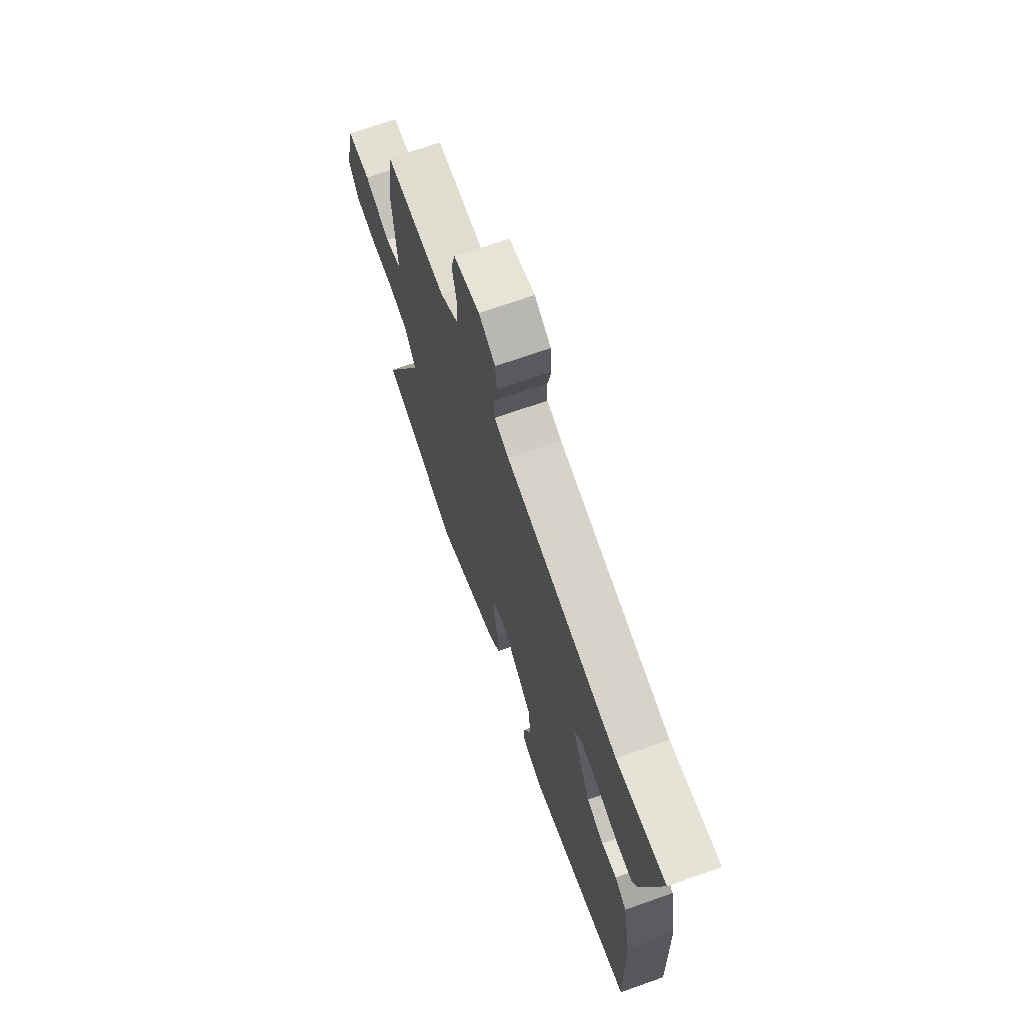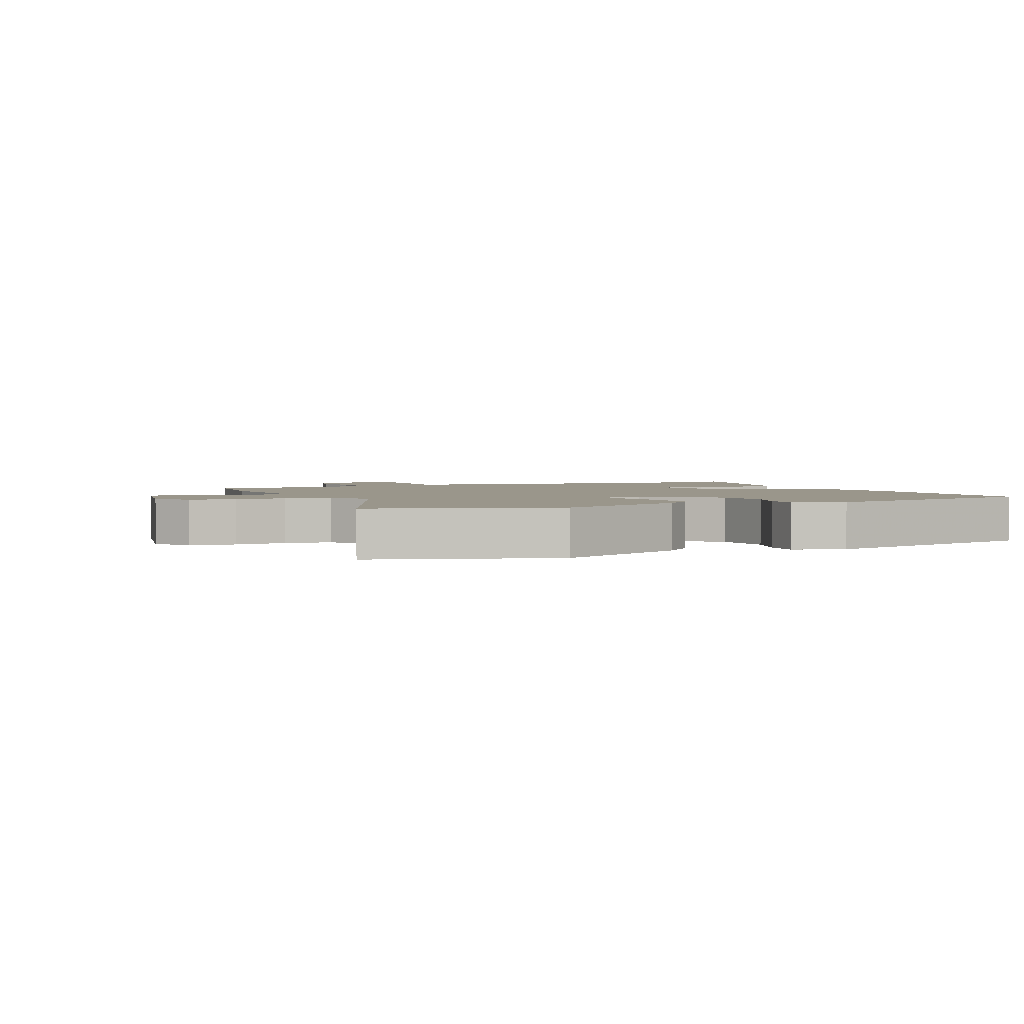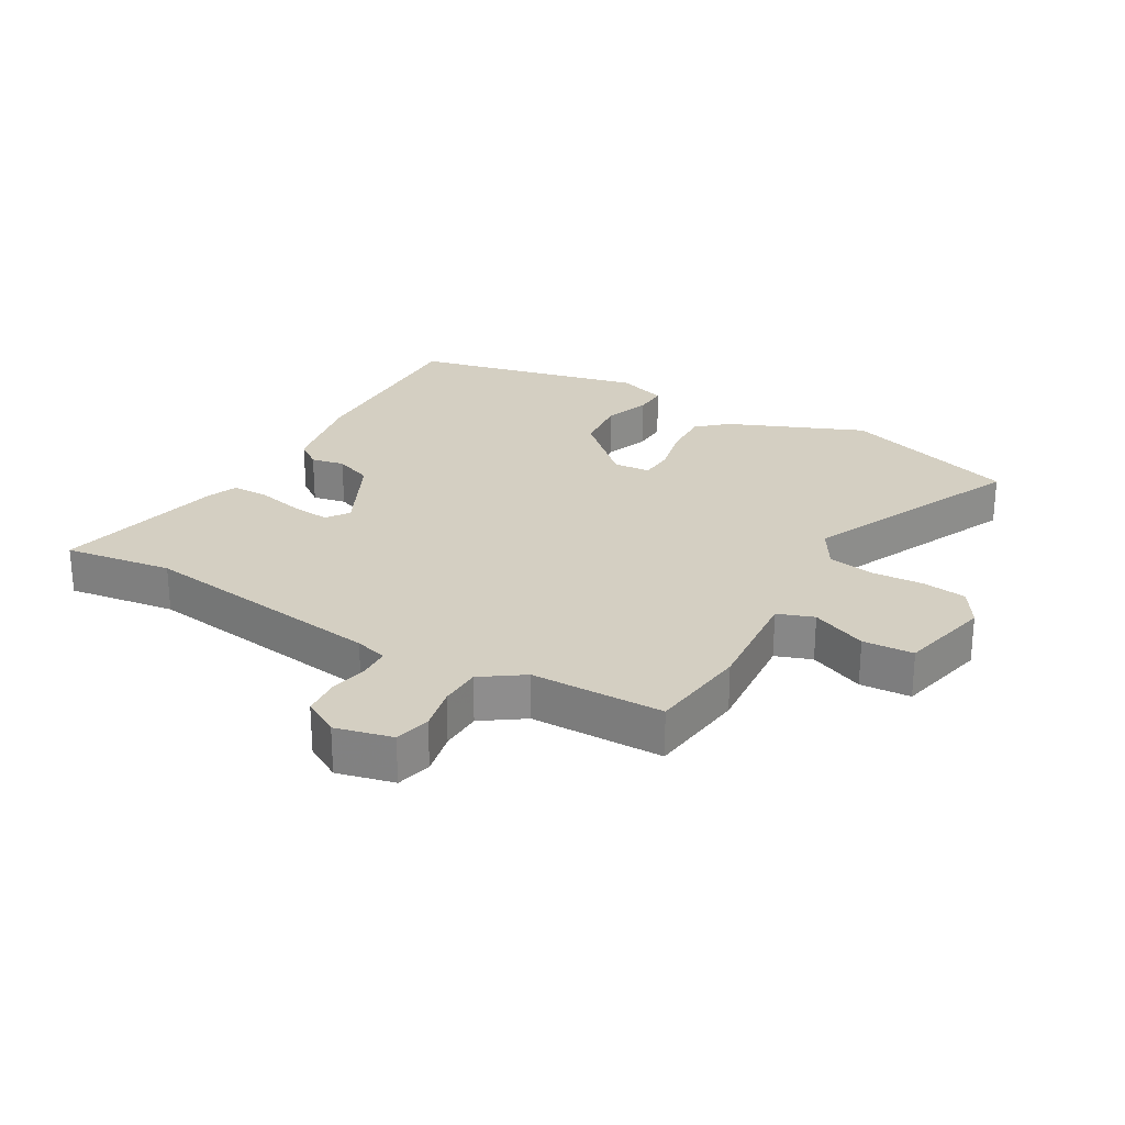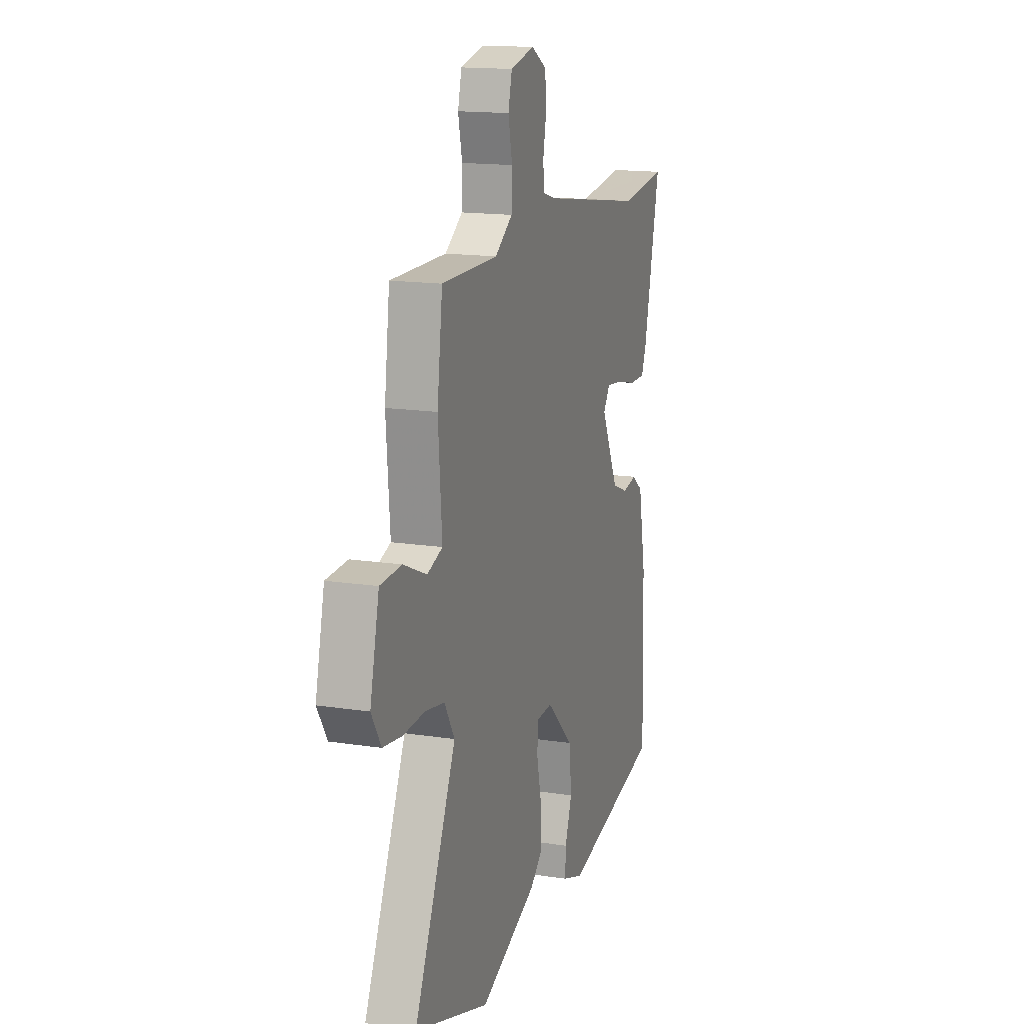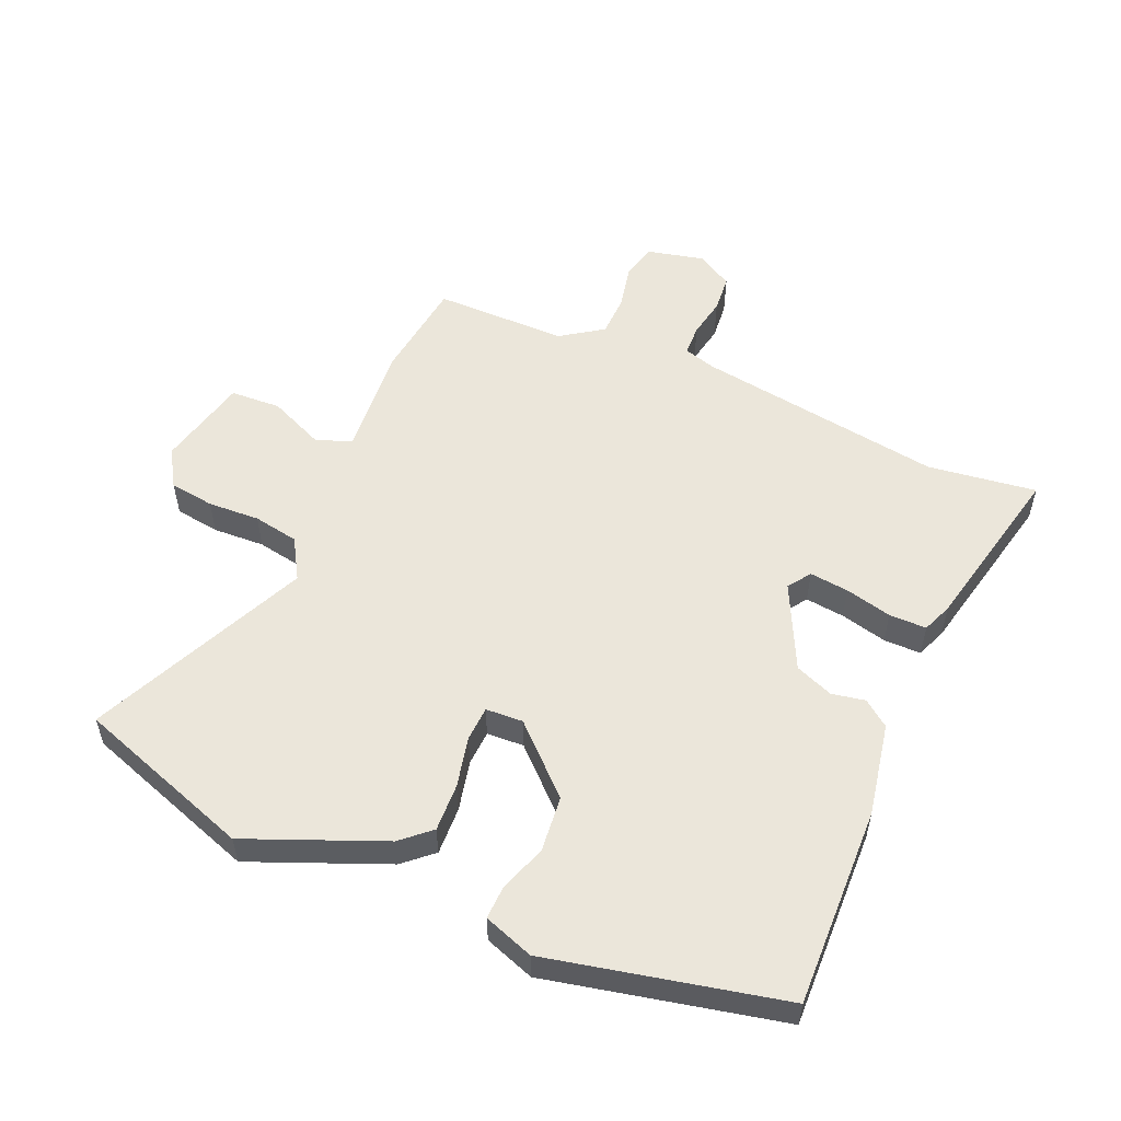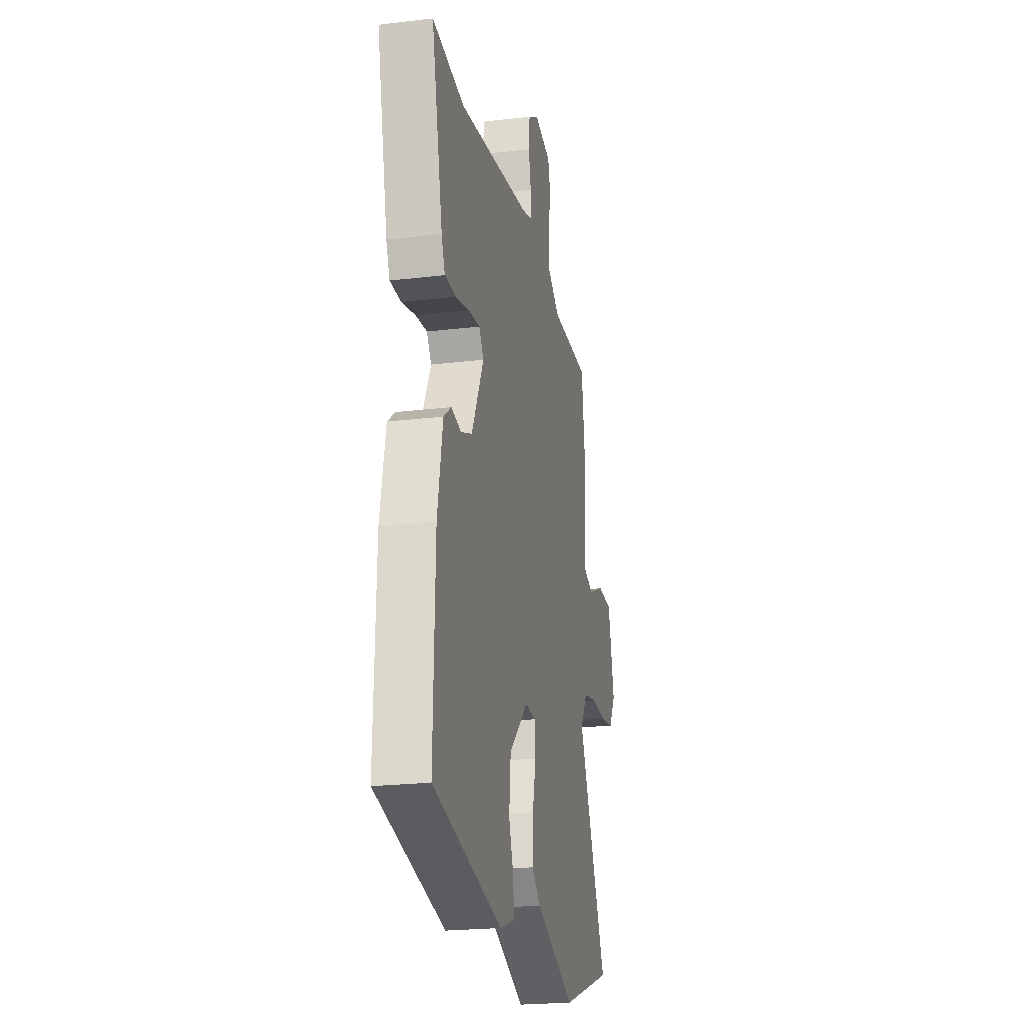
<metadata>
{"format":"obj","ext":"obj","renderer":"f3d","projection":"perspective","resolution":1024,"background":"white","views":[{"elev":69.5,"azim":-109.5,"up":"+Z"},{"elev":2.4,"azim":154.2,"up":"+Y"},{"elev":25.7,"azim":29.6,"up":"+Y"},{"elev":15.5,"azim":108.1,"up":"+Z"},{"elev":54.7,"azim":-156.7,"up":"+Y"},{"elev":-22.3,"azim":-78.2,"up":"+Z"}]}
</metadata>
<code>
v -0.528 0.07 0.504
v -0.356 0.07 0.481
v 0.036 0.07 0.54
v 0.087 0.07 0.555
v 0.089 0.07 0.604
v 0.077 0.07 0.666
v 0.082 0.07 0.725
v 0.139 0.07 0.758
v 0.229 0.07 0.737
v 0.243 0.07 0.681
v 0.228 0.07 0.611
v 0.23 0.07 0.545
v 0.296 0.07 0.5
v 0.506 0.07 0.5
v 0.526 0.07 0.342
v 0.512 0.07 0.163
v 0.569 0.07 0.143
v 0.656 0.07 0.181
v 0.736 0.07 0.177
v 0.77 0.07 0.031
v 0.734 0.07 -0.028
v 0.663 0.07 -0.038
v 0.581 0.07 -0.034
v 0.509 0.07 -0.047
v 0.471 0.07 -0.111
v 0.628 0.07 -0.456
v 0.349 0.07 -0.552
v 0.134 0.07 -0.464
v 0.088 0.07 -0.423
v 0.091 0.07 -0.347
v 0.109 0.07 -0.267
v 0.106 0.07 -0.212
v 0.047 0.07 -0.209
v -0.055 0.07 -0.306
v -0.064 0.07 -0.395
v -0.038 0.07 -0.468
v -0.036 0.07 -0.522
v -0.115 0.07 -0.55
v -0.485 0.07 -0.469
v -0.476 0.07 -0.152
v -0.448 0.07 -0.005
v -0.407 0.07 0.026
v -0.354 0.07 0.016
v -0.294 0.07 0.04
v -0.229 0.07 0.174
v -0.254 0.07 0.21
v -0.316 0.07 0.203
v -0.39 0.07 0.185
v -0.449 0.07 0.185
v -0.468 0.07 0.232
v -0.528 0 0.504
v -0.356 0 0.481
v 0.036 0 0.54
v 0.087 0 0.555
v 0.089 0 0.604
v 0.077 0 0.666
v 0.082 0 0.725
v 0.139 0 0.758
v 0.229 0 0.737
v 0.243 0 0.681
v 0.228 0 0.611
v 0.23 0 0.545
v 0.296 0 0.5
v 0.506 0 0.5
v 0.526 0 0.342
v 0.512 0 0.163
v 0.569 0 0.143
v 0.656 0 0.181
v 0.736 0 0.177
v 0.77 0 0.031
v 0.734 0 -0.028
v 0.663 0 -0.038
v 0.581 0 -0.034
v 0.509 0 -0.047
v 0.471 0 -0.111
v 0.628 0 -0.456
v 0.349 0 -0.552
v 0.134 0 -0.464
v 0.088 0 -0.423
v 0.091 0 -0.347
v 0.109 0 -0.267
v 0.106 0 -0.212
v 0.047 0 -0.209
v -0.055 0 -0.306
v -0.064 0 -0.395
v -0.038 0 -0.468
v -0.036 0 -0.522
v -0.115 0 -0.55
v -0.485 0 -0.469
v -0.476 0 -0.152
v -0.448 0 -0.005
v -0.407 0 0.026
v -0.354 0 0.016
v -0.294 0 0.04
v -0.229 0 0.174
v -0.254 0 0.21
v -0.316 0 0.203
v -0.39 0 0.185
v -0.449 0 0.185
v -0.468 0 0.232
f 47 48 49 50
f 46 47 50 1
f 40 41 42 43
f 40 43 44
f 39 40 44
f 38 39 44 45
f 35 36 37 38
f 34 35 38 45
f 28 29 30 31
f 28 31 32
f 25 26 27 28
f 24 25 28 32
f 20 21 22 23
f 20 23 24
f 17 18 19 20
f 16 17 20 24
f 13 14 15 16
f 12 13 16 24
f 8 9 10 11
f 8 11 12
f 5 6 7 8
f 4 5 8 12
f 3 4 12 24
f 46 1 2
f 45 46 2 3
f 33 34 45 3
f 3 24 32 33
f 100 99 98 97
f 51 100 97 96
f 93 92 91 90
f 94 93 90
f 94 90 89
f 95 94 89 88
f 88 87 86 85
f 95 88 85 84
f 81 80 79 78
f 82 81 78
f 78 77 76 75
f 82 78 75 74
f 73 72 71 70
f 74 73 70
f 70 69 68 67
f 74 70 67 66
f 66 65 64 63
f 74 66 63 62
f 61 60 59 58
f 62 61 58
f 58 57 56 55
f 62 58 55 54
f 74 62 54 53
f 52 51 96
f 53 52 96 95
f 53 95 84 83
f 83 82 74 53
f 1 51 52 2
f 2 52 53 3
f 3 53 54 4
f 4 54 55 5
f 5 55 56 6
f 6 56 57 7
f 7 57 58 8
f 8 58 59 9
f 9 59 60 10
f 10 60 61 11
f 11 61 62 12
f 12 62 63 13
f 13 63 64 14
f 14 64 65 15
f 15 65 66 16
f 16 66 67 17
f 17 67 68 18
f 18 68 69 19
f 19 69 70 20
f 20 70 71 21
f 21 71 72 22
f 22 72 73 23
f 23 73 74 24
f 24 74 75 25
f 25 75 76 26
f 26 76 77 27
f 27 77 78 28
f 28 78 79 29
f 29 79 80 30
f 30 80 81 31
f 31 81 82 32
f 32 82 83 33
f 33 83 84 34
f 34 84 85 35
f 35 85 86 36
f 36 86 87 37
f 37 87 88 38
f 38 88 89 39
f 39 89 90 40
f 40 90 91 41
f 41 91 92 42
f 42 92 93 43
f 43 93 94 44
f 44 94 95 45
f 45 95 96 46
f 46 96 97 47
f 47 97 98 48
f 48 98 99 49
f 49 99 100 50
f 50 100 51 1

</code>
